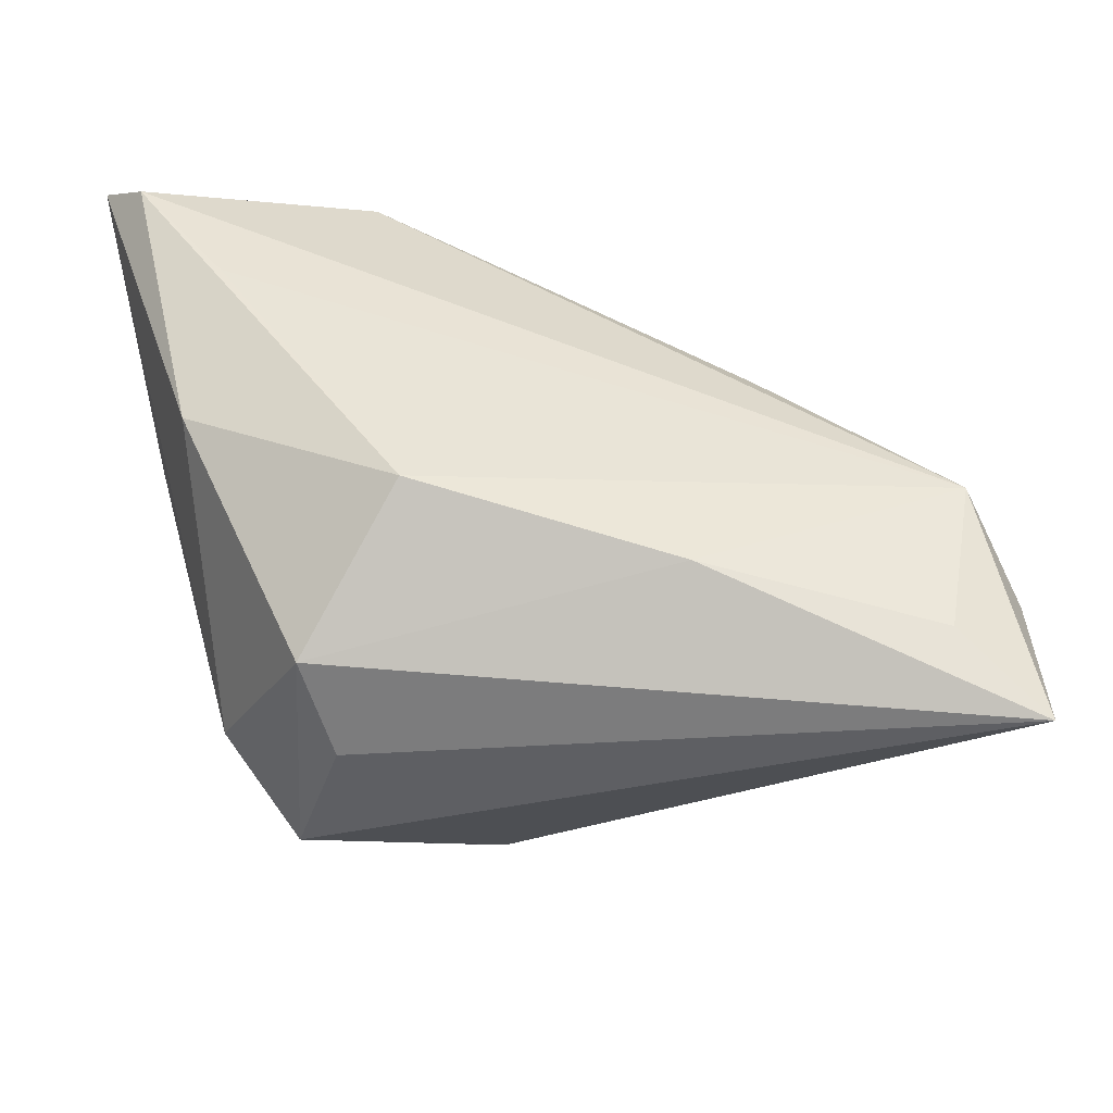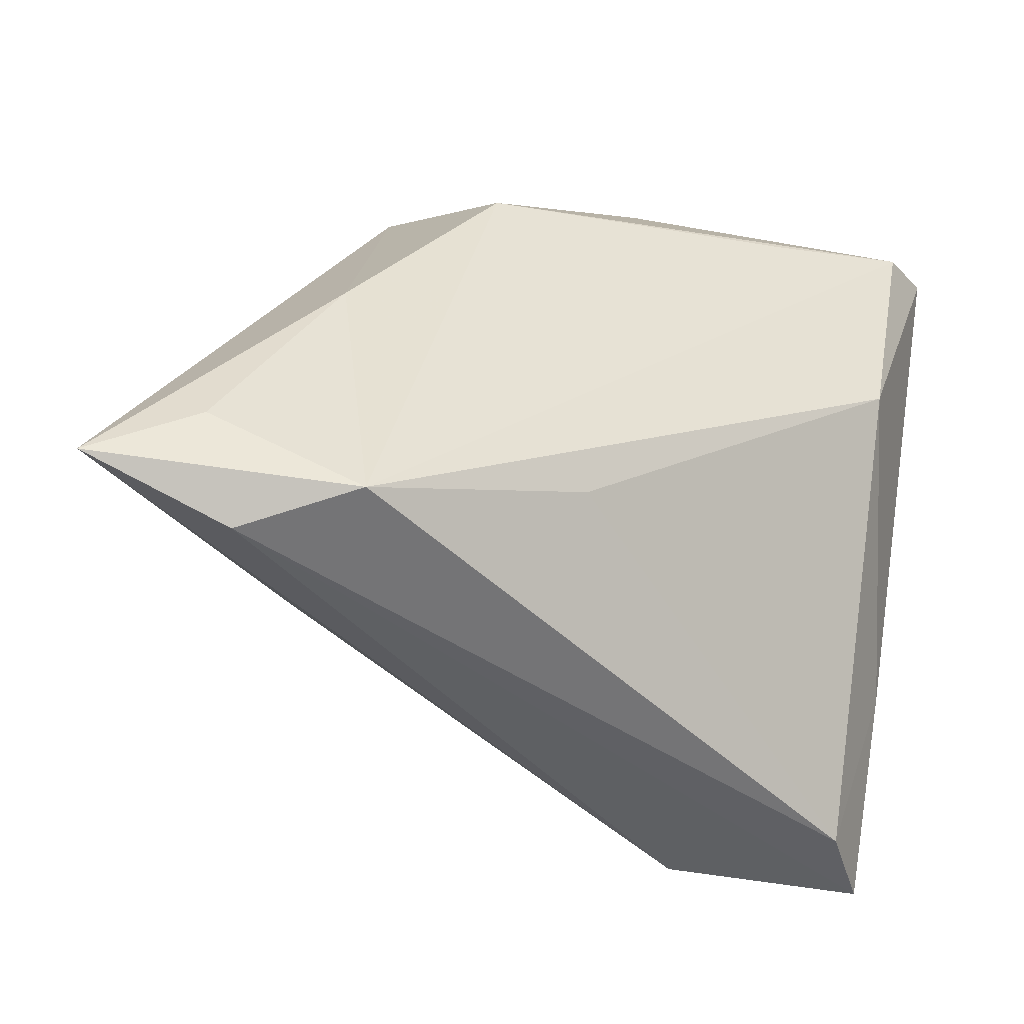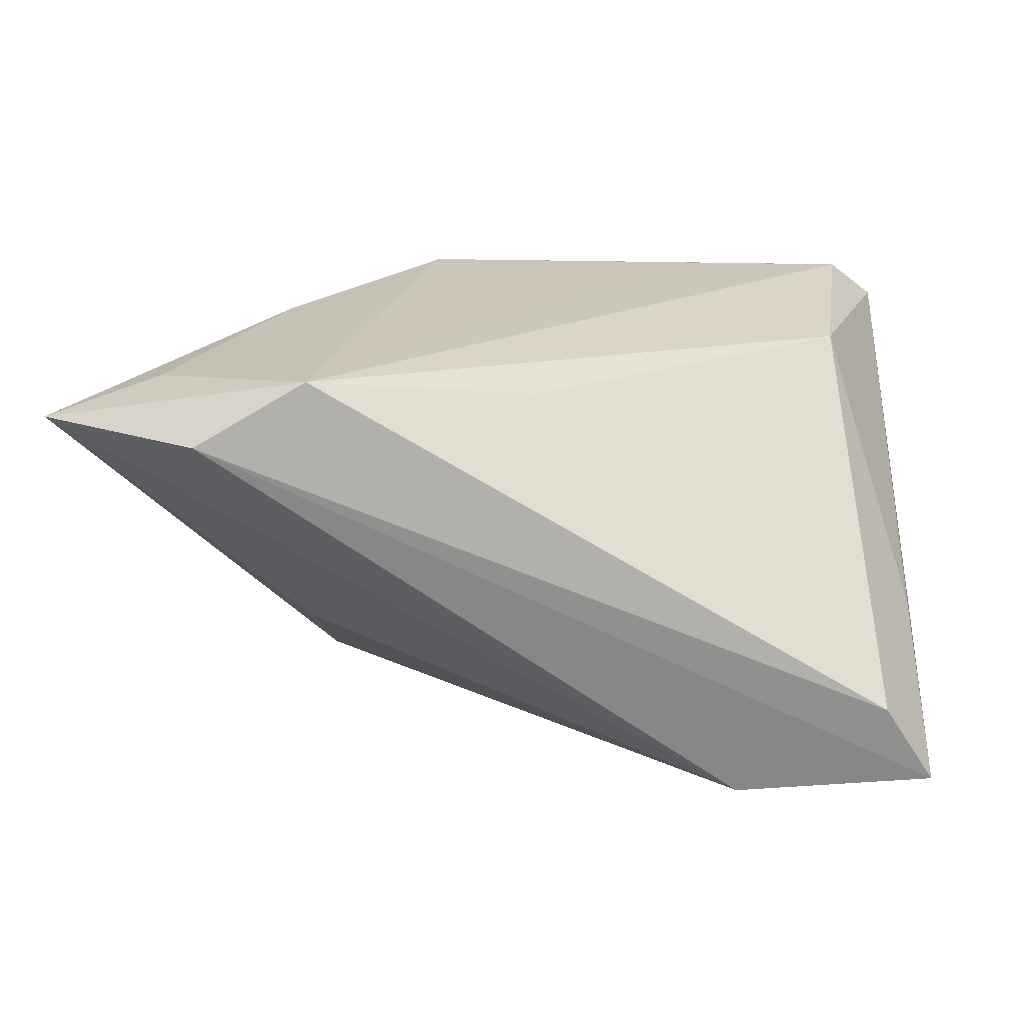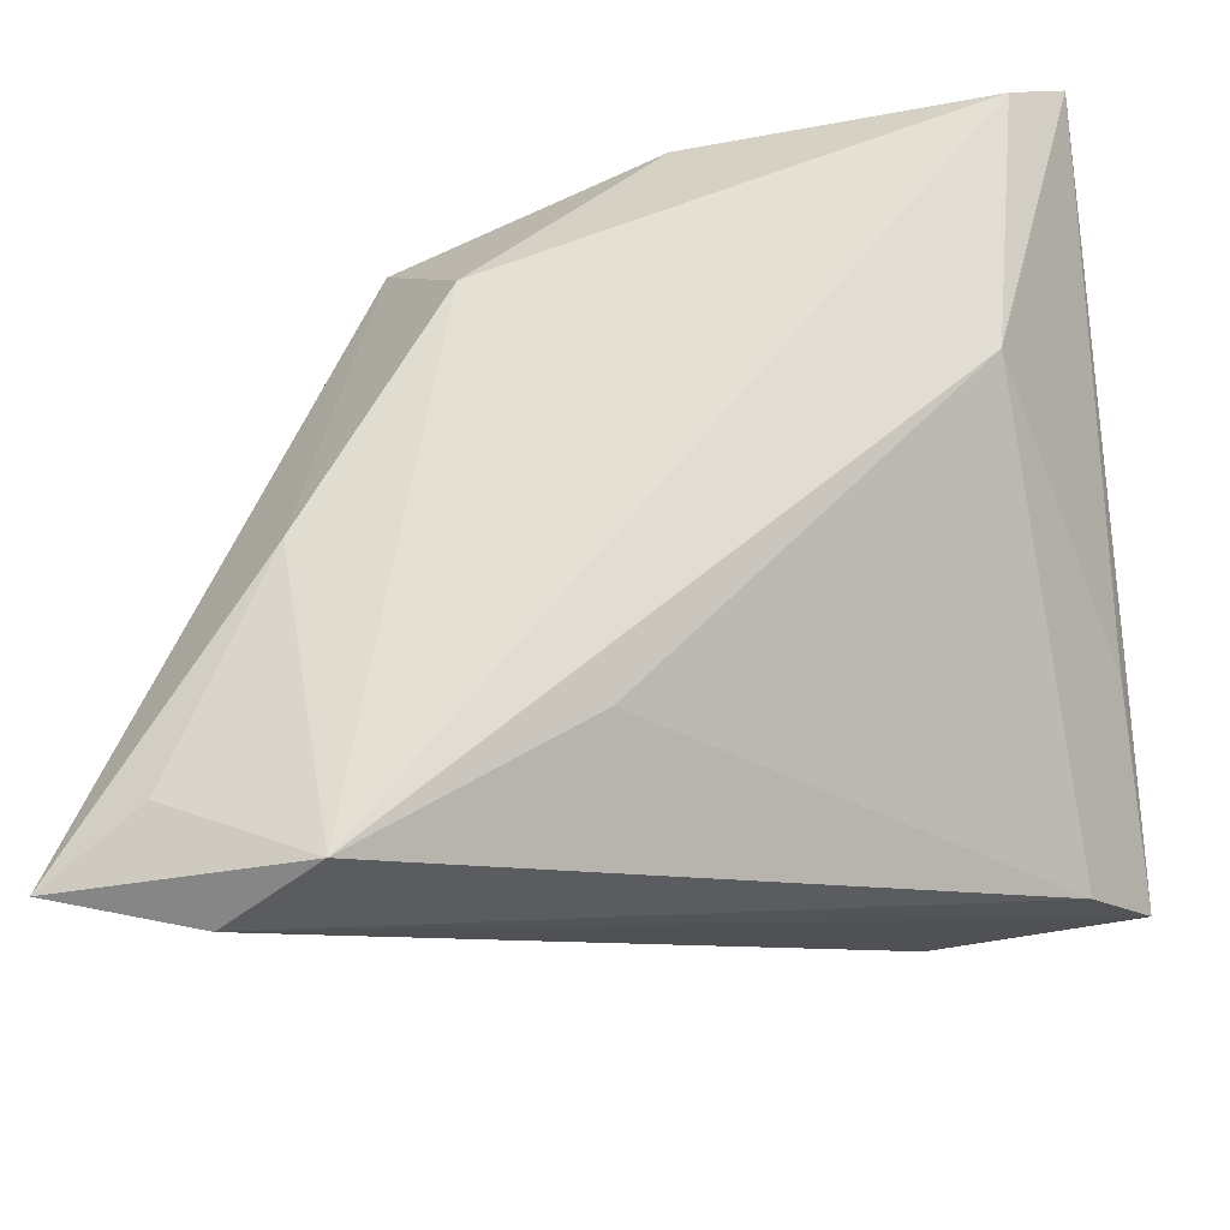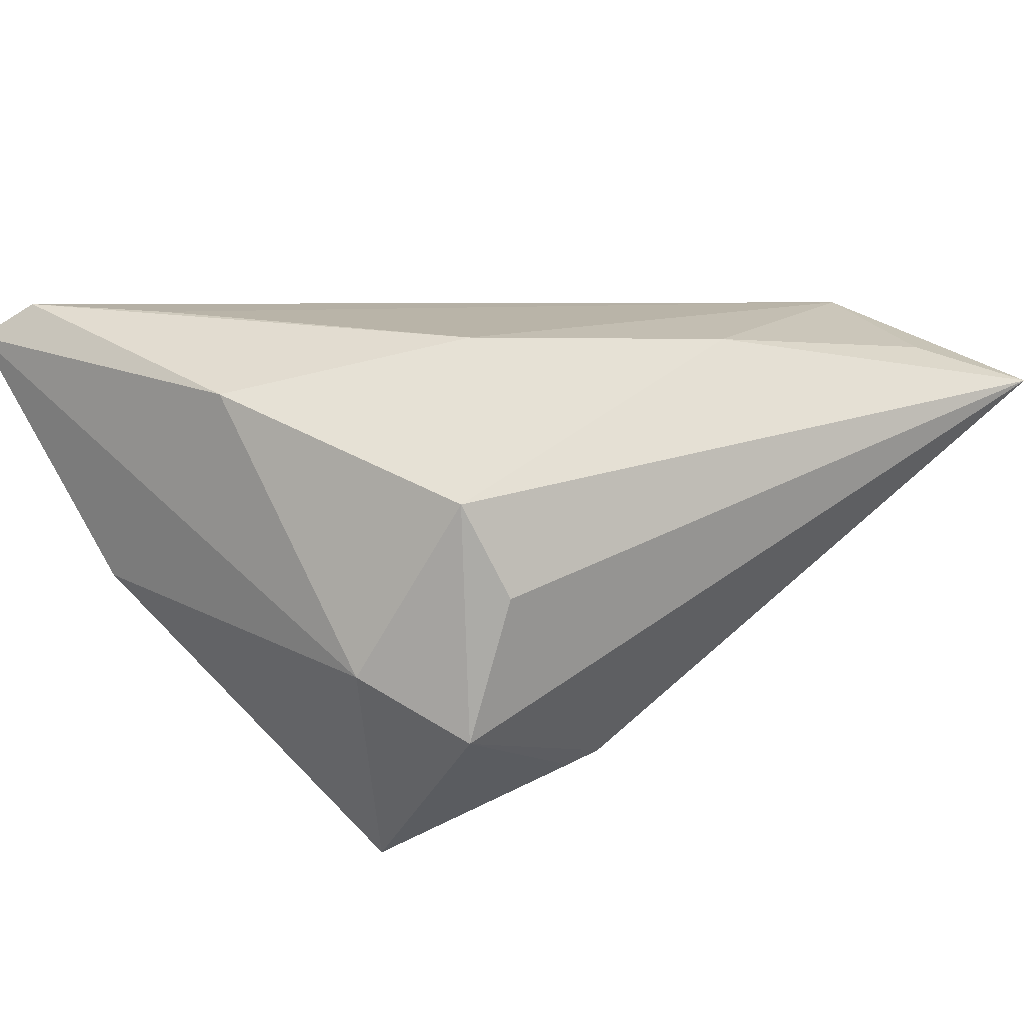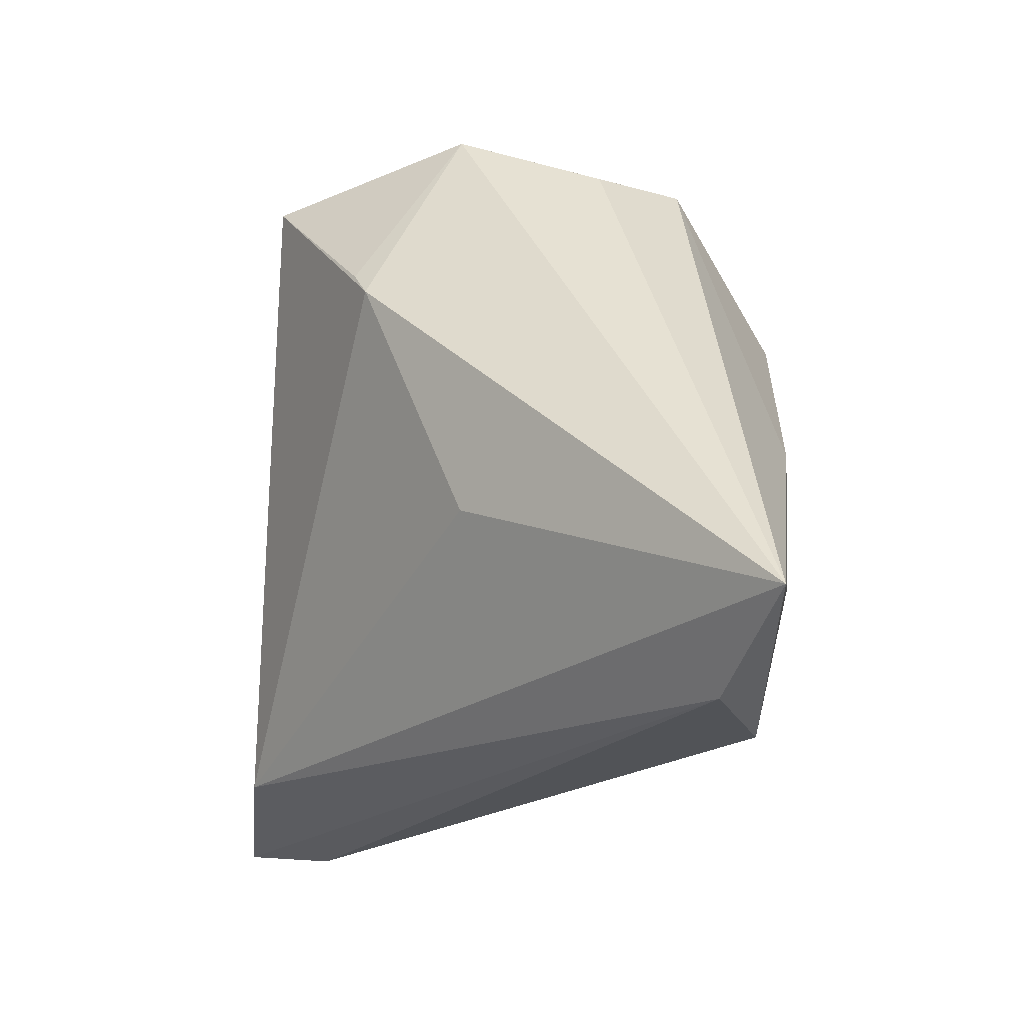
<metadata>
{"format":"obj","ext":"obj","renderer":"f3d","projection":"perspective","resolution":1024,"background":"white","views":[{"elev":49.1,"azim":-105.6,"up":"+Z"},{"elev":-58.2,"azim":-15.3,"up":"+Y"},{"elev":12.1,"azim":1.2,"up":"+Z"},{"elev":-36.0,"azim":10.1,"up":"+Y"},{"elev":22.4,"azim":-140.2,"up":"+Z"},{"elev":-32.8,"azim":-98.8,"up":"+Y"}]}
</metadata>
<code>
v 0.03464 0.006196 0.01891
v -0.02777 0.007876 -0.02126
v -0.02601 0.01119 -0.02236
v 0.04333 0.03596 0.02106
v 0.04333 -0.02818 -0.027
v 0.04151 0.006037 -0.008677
v 0.03786 0.03231 0.02527
v -0.02802 0.03056 -0.0109
v -0.05289 -0.04101 0.01643
v -0.03688 -0.0446 0.01376
v -0.01453 0.01459 0.02759
v 0.03272 -0.01172 -0.02605
v -0.02502 0.0282 0.01505
v 0.02183 0.02611 0.02603
v 0.02117 -0.02918 -0.02825
v -0.02974 0.02583 0.004844
v 0.0222 0.03596 -0.003738
v -0.01348 0.02929 -0.03044
v -0.04173 -0.03452 0.01987
v 0.004797 0.03369 0.02187
v 0.01769 0.0179 -0.02102
v 0.04272 -0.01119 -0.01113
v -0.02774 -0.01962 -0.01044
v -0.01678 0.03596 -0.004566
v 0.0377 -0.03067 -0.01822
v -0.03024 -0.01093 0.02433
v -0.0253 -0.04234 0.02034
v -0.001649 -0.02749 0.01683
f 23 15 9
f 24 18 8
f 17 24 4
f 17 18 24
f 9 15 10
f 10 27 9
f 27 10 25
f 4 24 20
f 27 11 26
f 14 11 27
f 21 12 18
f 18 17 21
f 15 18 5
f 18 12 5
f 5 10 15
f 5 25 10
f 13 20 24
f 11 20 13
f 24 8 13
f 9 26 13
f 13 26 11
f 9 27 19
f 19 26 9
f 27 26 19
f 9 8 2
f 2 18 15
f 15 23 2
f 2 23 9
f 27 25 28
f 28 1 27
f 25 1 28
f 7 14 27
f 27 1 7
f 7 1 4
f 4 20 7
f 7 20 11
f 11 14 7
f 6 17 4
f 4 5 6
f 6 21 17
f 12 21 6
f 6 5 12
f 4 1 22
f 22 5 4
f 22 1 25
f 25 5 22
f 16 8 9
f 9 13 16
f 16 13 8
f 3 8 18
f 18 2 3
f 3 2 8

</code>
